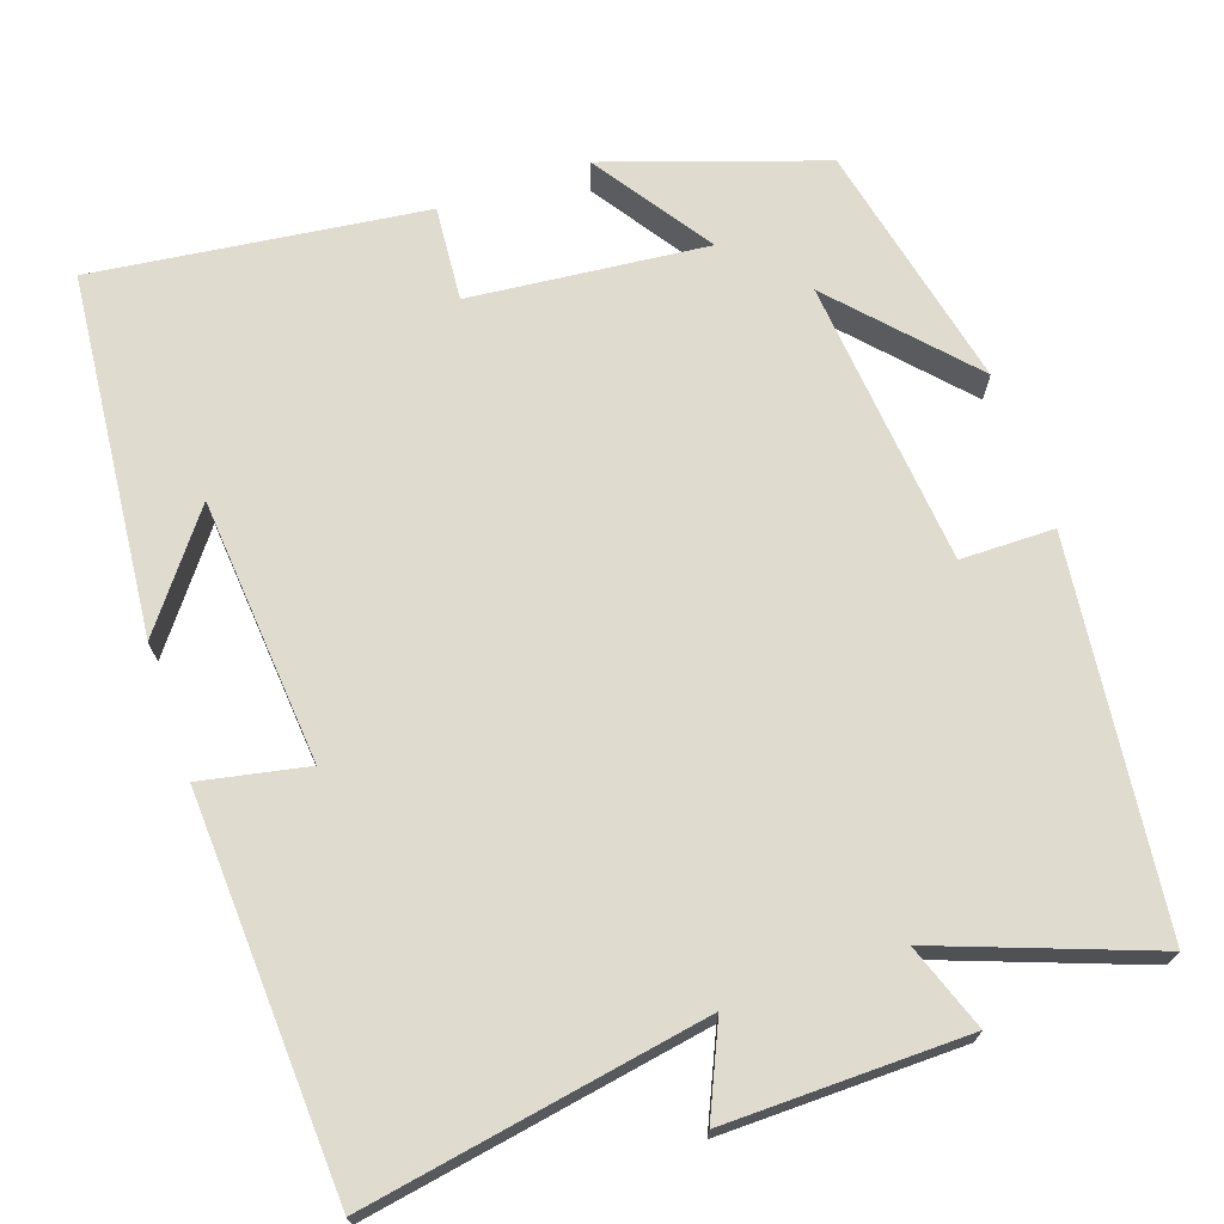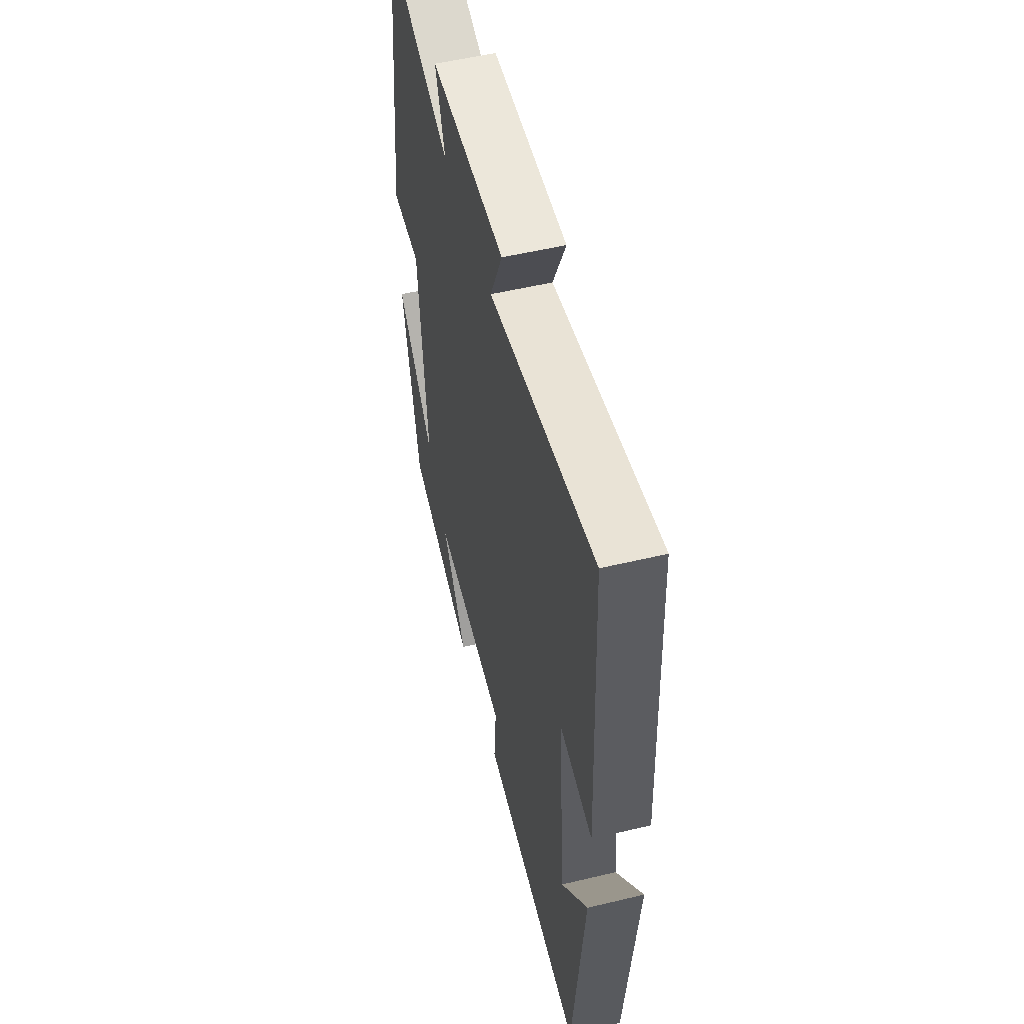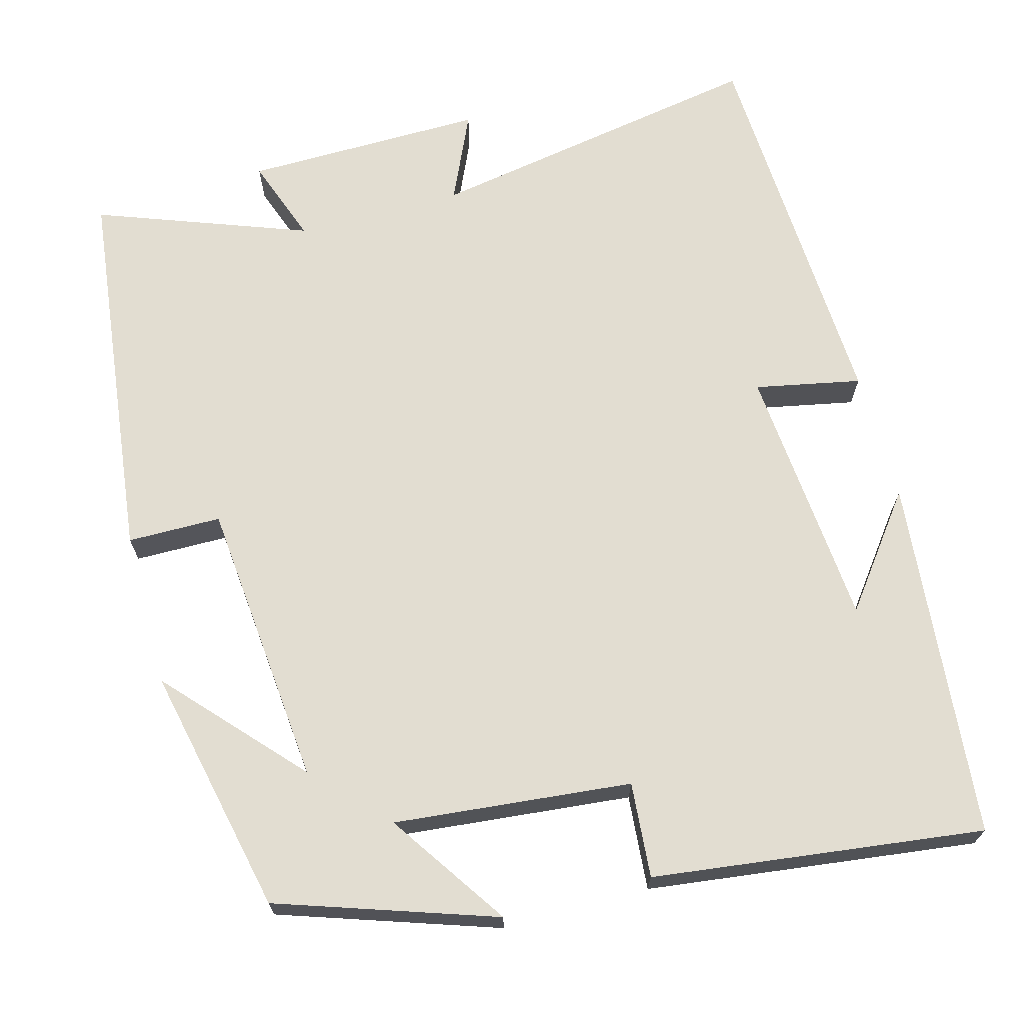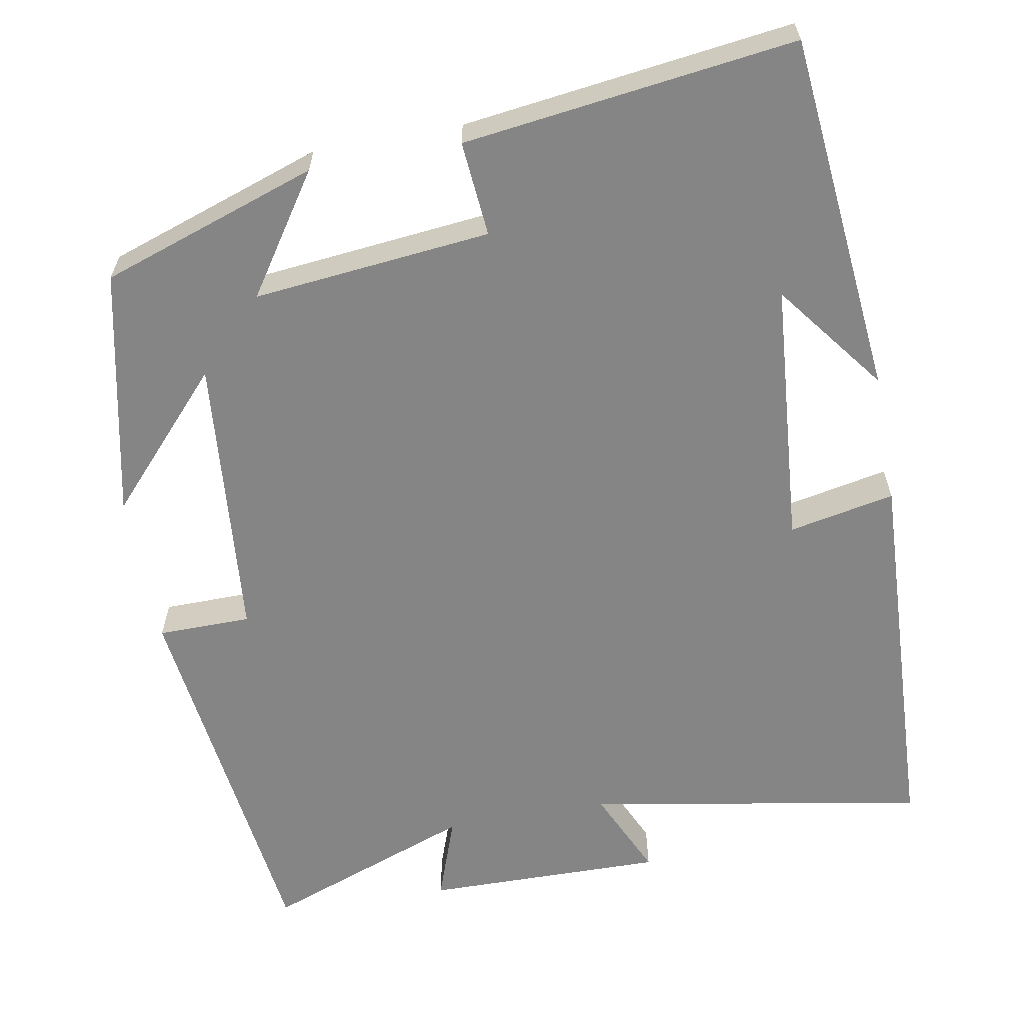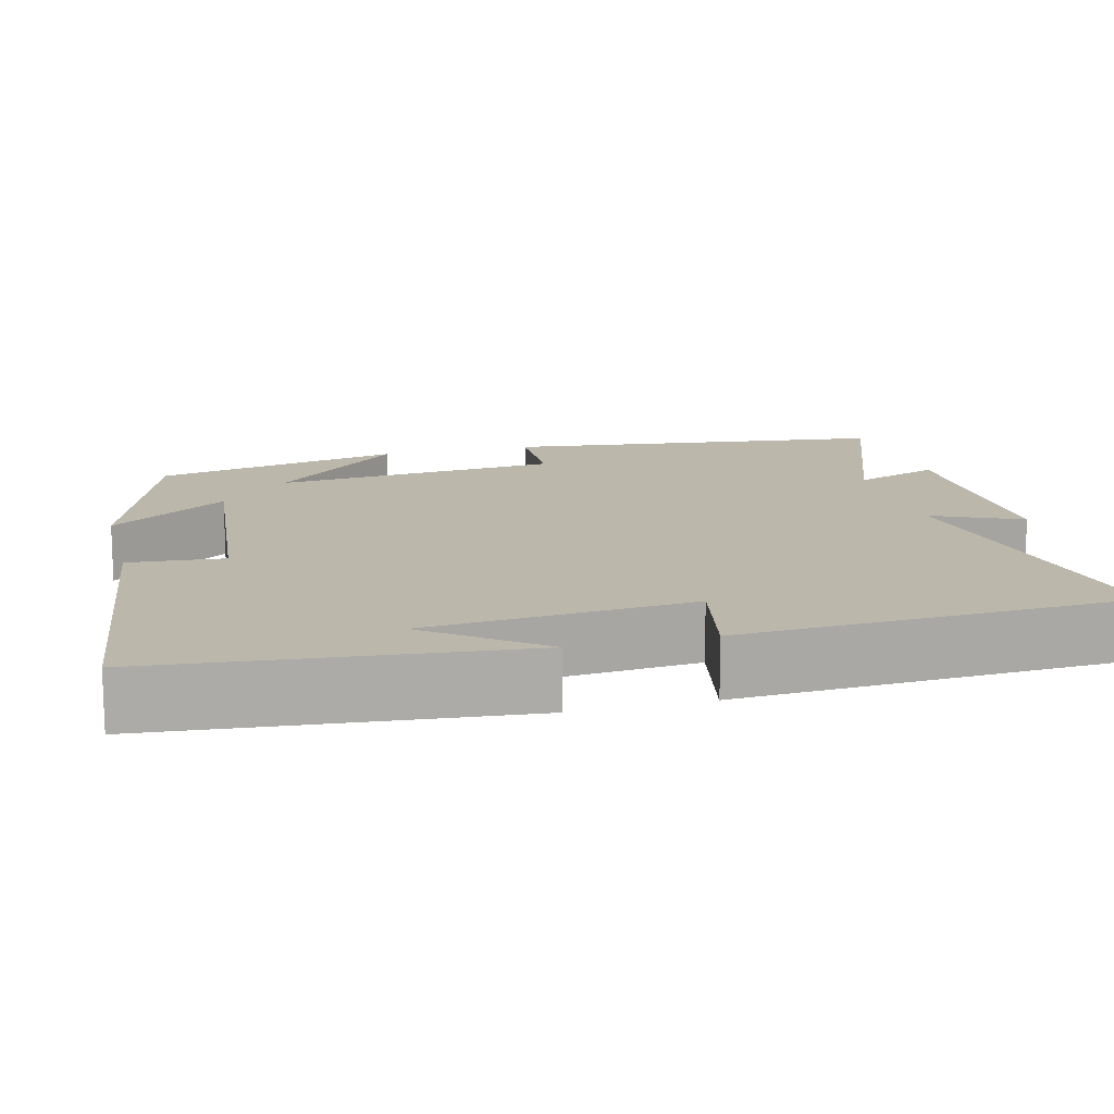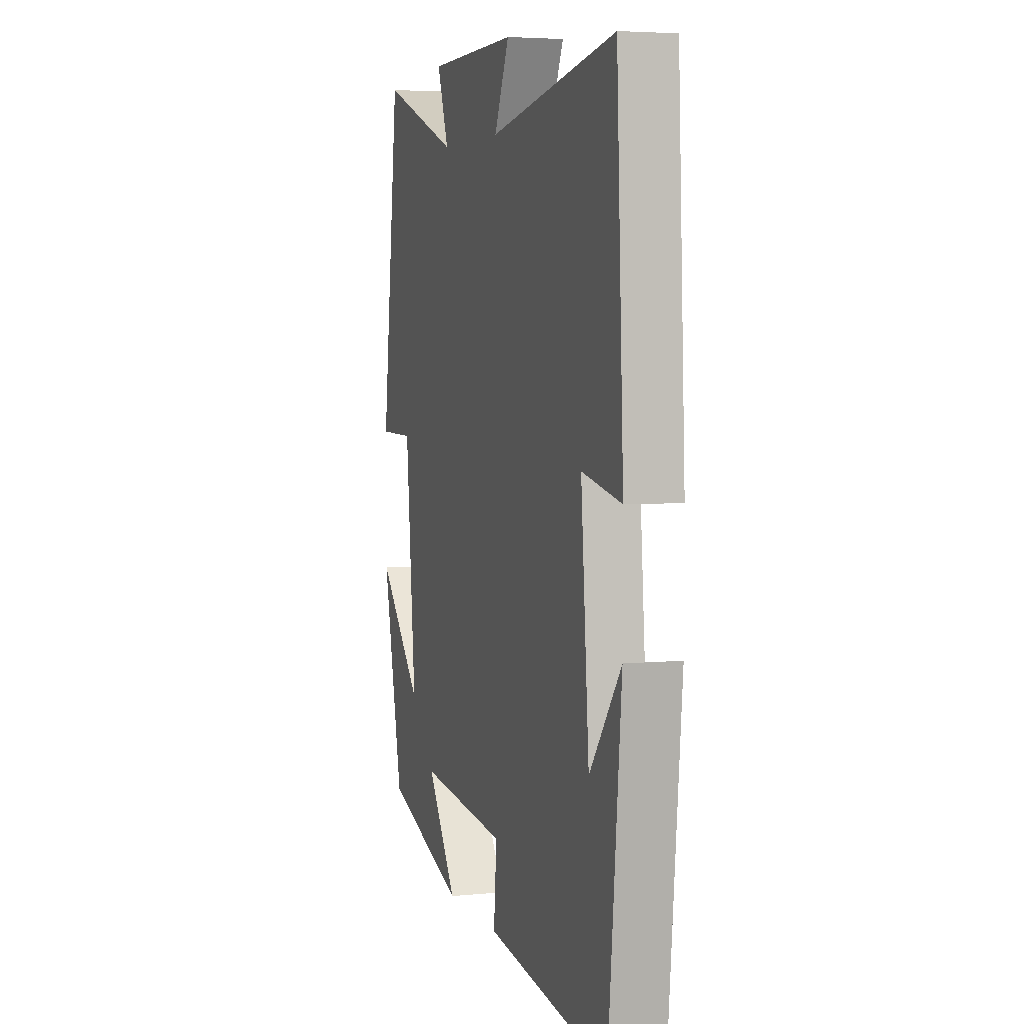
<metadata>
{"format":"obj","ext":"obj","renderer":"f3d","projection":"perspective","resolution":1024,"background":"white","views":[{"elev":70.3,"azim":-19.0,"up":"+Y"},{"elev":53.6,"azim":-104.3,"up":"+Z"},{"elev":68.4,"azim":164.8,"up":"+Y"},{"elev":-61.7,"azim":-169.6,"up":"+Y"},{"elev":14.2,"azim":-104.3,"up":"+Y"},{"elev":4.7,"azim":-107.6,"up":"+Z"}]}
</metadata>
<code>
v -0.456 0.07 -0.553
v -0.5 0.07 -0.092
v -0.393 0.07 -0.233
v -0.365 0.07 0.105
v -0.5 0.07 0.078
v -0.476 0.07 0.576
v -0.043 0.07 0.5
v -0.094 0.07 0.613
v 0.212 0.07 0.609
v 0.173 0.07 0.5
v 0.441 0.07 0.599
v 0.5 0.07 0.11
v 0.381 0.07 0.109
v 0.347 0.07 -0.257
v 0.5 0.07 -0.09
v 0.431 0.07 -0.407
v 0.155 0.07 -0.5
v 0.257 0.07 -0.349
v -0.045 0.07 -0.379
v -0.035 0.07 -0.5
v -0.456 0 -0.553
v -0.5 0 -0.092
v -0.393 0 -0.233
v -0.365 0 0.105
v -0.5 0 0.078
v -0.476 0 0.576
v -0.043 0 0.5
v -0.094 0 0.613
v 0.212 0 0.609
v 0.173 0 0.5
v 0.441 0 0.599
v 0.5 0 0.11
v 0.381 0 0.109
v 0.347 0 -0.257
v 0.5 0 -0.09
v 0.431 0 -0.407
v 0.155 0 -0.5
v 0.257 0 -0.349
v -0.045 0 -0.379
v -0.035 0 -0.5
f 19 20 1
f 16 17 18
f 14 15 16
f 14 16 18
f 13 14 18 19
f 10 11 12 13
f 7 8 9 10
f 13 19 1
f 10 13 1
f 7 10 1
f 4 5 6 7
f 1 2 3
f 7 1 3
f 3 4 7
f 21 40 39
f 38 37 36
f 36 35 34
f 38 36 34
f 39 38 34 33
f 33 32 31 30
f 30 29 28 27
f 21 39 33
f 21 33 30
f 21 30 27
f 27 26 25 24
f 23 22 21
f 23 21 27
f 27 24 23
f 1 21 22 2
f 2 22 23 3
f 3 23 24 4
f 4 24 25 5
f 5 25 26 6
f 6 26 27 7
f 7 27 28 8
f 8 28 29 9
f 9 29 30 10
f 10 30 31 11
f 11 31 32 12
f 12 32 33 13
f 13 33 34 14
f 14 34 35 15
f 15 35 36 16
f 16 36 37 17
f 17 37 38 18
f 18 38 39 19
f 19 39 40 20
f 20 40 21 1

</code>
